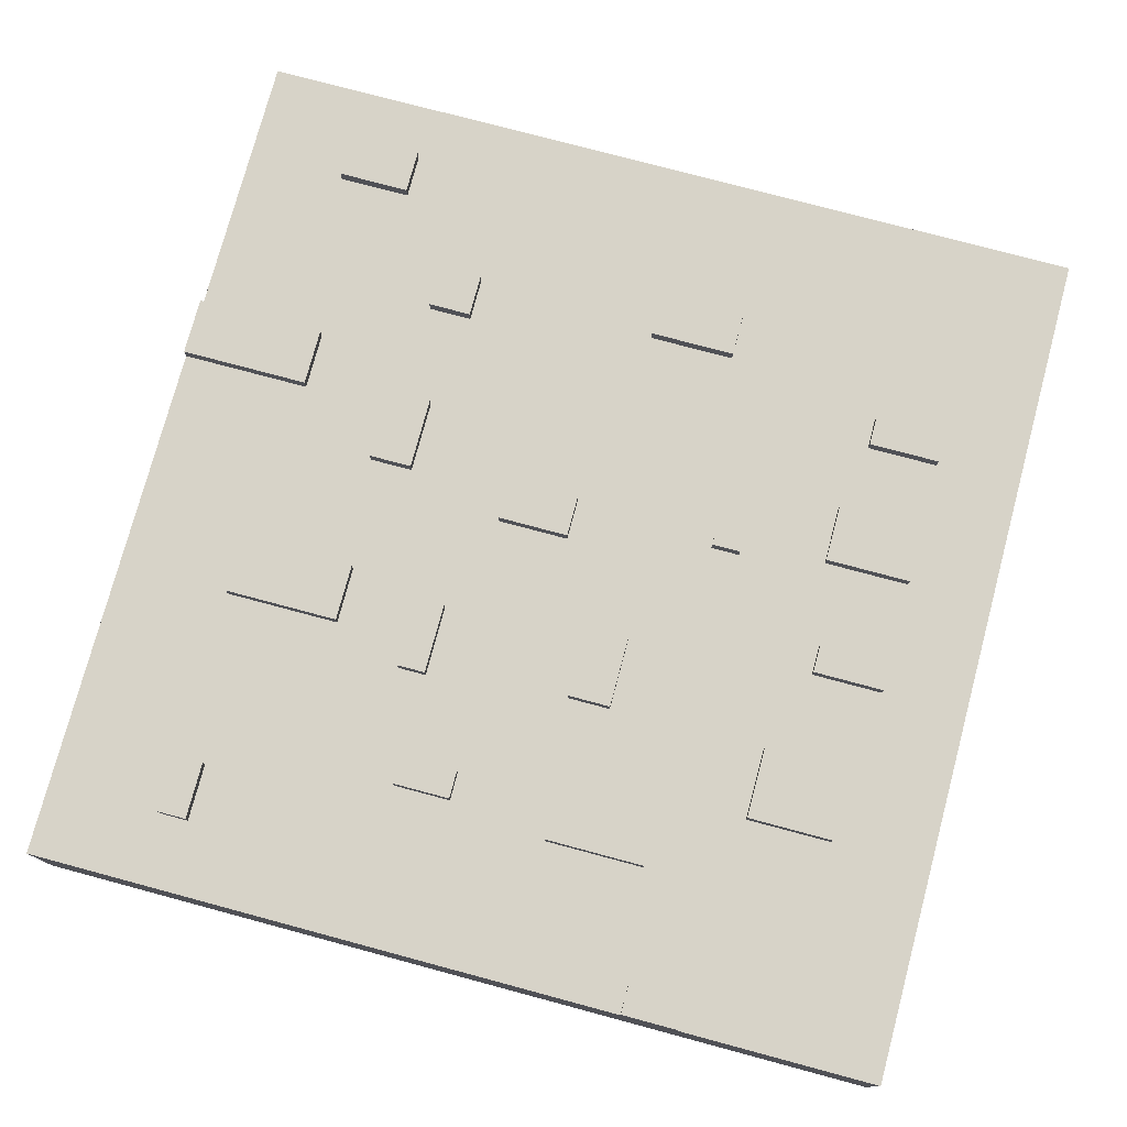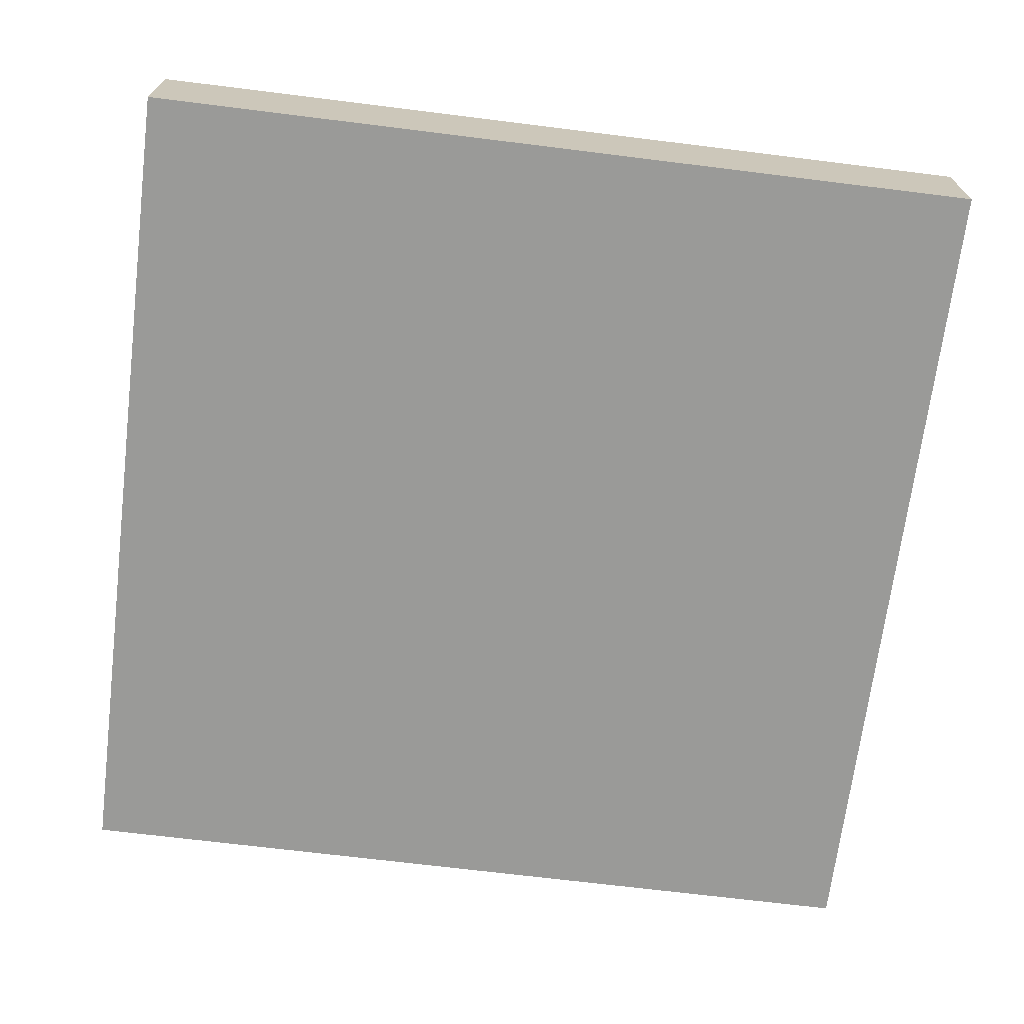
<metadata>
{"format":"obj","ext":"obj","renderer":"f3d","projection":"perspective","resolution":1024,"background":"white","views":[{"elev":76.7,"azim":-75.0,"up":"+Y"},{"elev":-69.2,"azim":82.9,"up":"+Y"}]}
</metadata>
<code>
o
v -3 0 3
v -3 0 -3
v -3 0.7 -1
v -3 0.7 -1.5
v -3 0.8 3
v -3 0.8 1.6
v -3 0.8 1.2
v -3 0.8 -1
v -3 0.8 -1.5
v -3 0.8 -3
v -3 0.9 1.6
v -3 0.9 1.2
v -2.5 0.8 -2
v -2.5 0.8 -2.2
v -2.5 0.9 -2
v -2.5 0.9 -2.2
v -2 0.8 1.1
v -2 0.8 0.4
v -2 0.9 1.1
v -2 0.9 0.4
v -1.9 0.8 -0.3
v -1.9 0.8 -0.7
v -1.9 0.9 -0.3
v -1.9 0.9 -0.7
v -1.5 0.8 2.3
v -1.5 0.8 1.7
v -1.5 0.9 2.3
v -1.5 0.9 1.7
v -1.1 0.8 -0.7
v -1.1 0.8 -0.9
v -1.1 0.9 -0.7
v -1.1 0.9 -0.9
v -1 0.8 0.6
v -1 0.8 0.3
v -1 0.9 0.6
v -1 0.9 0.3
v -0.9 0.8 -1.4
v -0.9 0.8 -2.2
v -0.9 0.9 -1.4
v -0.9 0.9 -2.2
v -0.4 0.8 2.4
v -0.4 0.8 1.9
v -0.4 0.9 2.4
v -0.4 0.9 1.9
v 0.1 0.8 -2.384e-07
v 0.1 0.8 -0.5
v 0.1 0.9 -2.384e-07
v 0.1 0.9 -0.5
v 0.3 0.8 1.2
v 0.3 0.8 1
v 0.3 0.8 -1.2
v 0.3 0.8 -1.5
v 0.3 0.9 1.2
v 0.3 0.9 1
v 0.3 0.9 -1.2
v 0.3 0.9 -1.5
v 0.4 0.8 2.4
v 0.4 0.8 1.8
v 0.4 0.9 2.4
v 0.4 0.9 1.8
v 0.7 0.8 -2.1
v 0.7 0.8 -3
v 0.7 0.9 -2.1
v 0.7 0.9 -3
v 1.3 0.8 2.4
v 1.3 0.8 1.9
v 1.3 0.9 2.4
v 1.3 0.9 1.9
v 1.5 0.8 -1.1
v 1.5 0.8 -1.4
v 1.5 0.9 -1.1
v 1.5 0.9 -1.4
v 1.7 0.8 0.8
v 1.7 0.8 0.2
v 1.7 0.9 0.8
v 1.7 0.9 0.2
v 2.3 0.8 -1.8
v 2.3 0.8 -2.3
v 2.3 0.9 -1.8
v 2.3 0.9 -2.3
v -2.8 0.8 1.6
v -2.8 0.8 1.2
v -2.8 0.9 1.6
v -2.8 0.9 1.2
v -2.1 0.8 -2
v -2.1 0.8 -2.2
v -2.1 0.9 -2
v -2.1 0.9 -2.2
v -1.8 0.8 1.1
v -1.8 0.8 0.4
v -1.8 0.9 1.1
v -1.8 0.9 0.4
v -1.7 0.8 -0.3
v -1.7 0.8 -0.7
v -1.7 0.9 -0.3
v -1.7 0.9 -0.7
v -1 0.8 2.3
v -1 0.8 1.7
v -1 0.9 2.3
v -1 0.9 1.7
v -0.6 0.8 -0.7
v -0.6 0.8 -0.9
v -0.6 0.9 -0.7
v -0.6 0.9 -0.9
v -0.5 0.8 0.6
v -0.5 0.8 0.3
v -0.5 0.8 -1.4
v -0.5 0.8 -2.2
v -0.5 0.9 0.6
v -0.5 0.9 0.3
v -0.5 0.9 -1.4
v -0.5 0.9 -2.2
v -0.2 0.8 2.4
v -0.2 0.8 1.9
v -0.2 0.9 2.4
v -0.2 0.9 1.9
v 0.4 0.8 -2.384e-07
v 0.4 0.8 -0.5
v 0.4 0.9 -2.384e-07
v 0.4 0.9 -0.5
v 0.7 0.8 1.2
v 0.7 0.8 1
v 0.7 0.9 1.2
v 0.7 0.9 1
v 0.8 0.8 2.4
v 0.8 0.8 1.8
v 0.8 0.8 -1.2
v 0.8 0.8 -1.5
v 0.8 0.9 2.4
v 0.8 0.9 1.8
v 0.8 0.9 -1.2
v 0.8 0.9 -1.5
v 1.1 0.8 -2.1
v 1.1 0.8 -3
v 1.1 0.9 -2.1
v 1.1 0.9 -3
v 1.5 0.8 2.4
v 1.5 0.8 1.9
v 1.5 0.9 2.4
v 1.5 0.9 1.9
v 1.8 0.8 -1.1
v 1.8 0.8 -1.4
v 1.8 0.9 -1.1
v 1.8 0.9 -1.4
v 2 0.8 0.8
v 2 0.8 0.2
v 2 0.9 0.8
v 2 0.9 0.2
v 2.6 0.8 -1.8
v 2.6 0.8 -2.3
v 2.6 0.9 -1.8
v 2.6 0.9 -2.3
v 3 0 3
v 3 0 -3
v 3 0.8 3
v 3 0.8 -3
v -3 0 3
v -3 0.8 3
v 3 0 3
v 3 0.8 3
v -0.4 0.8 2.4
v -0.4 0.9 2.4
v -0.2 0.8 2.4
v -0.2 0.9 2.4
v 0.4 0.8 2.4
v 0.4 0.9 2.4
v 0.8 0.8 2.4
v 0.8 0.9 2.4
v 1.3 0.8 2.4
v 1.3 0.9 2.4
v 1.5 0.8 2.4
v 1.5 0.9 2.4
v -1.5 0.8 2.3
v -1.5 0.9 2.3
v -1 0.8 2.3
v -1 0.9 2.3
v -3 0.8 1.6
v -3 0.9 1.6
v -2.8 0.8 1.6
v -2.8 0.9 1.6
v 0.3 0.8 1.2
v 0.3 0.9 1.2
v 0.7 0.8 1.2
v 0.7 0.9 1.2
v -2 0.8 1.1
v -2 0.9 1.1
v -1.8 0.8 1.1
v -1.8 0.9 1.1
v 1.7 0.8 0.8
v 1.7 0.9 0.8
v 2 0.8 0.8
v 2 0.9 0.8
v -1 0.8 0.6
v -1 0.9 0.6
v -0.5 0.8 0.6
v -0.5 0.9 0.6
v 0.1 0.8 -2.384e-07
v 0.1 0.9 -2.384e-07
v 0.4 0.8 -2.384e-07
v 0.4 0.9 -2.384e-07
v -1.9 0.8 -0.3
v -1.9 0.9 -0.3
v -1.7 0.8 -0.3
v -1.7 0.9 -0.3
v -1.1 0.8 -0.7
v -1.1 0.9 -0.7
v -0.6 0.8 -0.7
v -0.6 0.9 -0.7
v 1.5 0.8 -1.1
v 1.5 0.9 -1.1
v 1.8 0.8 -1.1
v 1.8 0.9 -1.1
v 0.3 0.8 -1.2
v 0.3 0.9 -1.2
v 0.8 0.8 -1.2
v 0.8 0.9 -1.2
v -0.9 0.8 -1.4
v -0.9 0.9 -1.4
v -0.5 0.8 -1.4
v -0.5 0.9 -1.4
v 2.3 0.8 -1.8
v 2.3 0.9 -1.8
v 2.6 0.8 -1.8
v 2.6 0.9 -1.8
v -2.5 0.8 -2
v -2.5 0.9 -2
v -2.1 0.8 -2
v -2.1 0.9 -2
v 0.7 0.8 -2.1
v 0.7 0.9 -2.1
v 1.1 0.8 -2.1
v 1.1 0.9 -2.1
v -0.4 0.8 1.9
v -0.4 0.9 1.9
v -0.2 0.8 1.9
v -0.2 0.9 1.9
v 1.3 0.8 1.9
v 1.3 0.9 1.9
v 1.5 0.8 1.9
v 1.5 0.9 1.9
v 0.4 0.8 1.8
v 0.4 0.9 1.8
v 0.8 0.8 1.8
v 0.8 0.9 1.8
v -1.5 0.8 1.7
v -1.5 0.9 1.7
v -1 0.8 1.7
v -1 0.9 1.7
v -3 0.8 1.2
v -3 0.9 1.2
v -2.8 0.8 1.2
v -2.8 0.9 1.2
v 0.3 0.8 1
v 0.3 0.9 1
v 0.7 0.8 1
v 0.7 0.9 1
v -2 0.8 0.4
v -2 0.9 0.4
v -1.8 0.8 0.4
v -1.8 0.9 0.4
v -1 0.8 0.3
v -1 0.9 0.3
v -0.5 0.8 0.3
v -0.5 0.9 0.3
v 1.7 0.8 0.2
v 1.7 0.9 0.2
v 2 0.8 0.2
v 2 0.9 0.2
v 0.1 0.8 -0.5
v 0.1 0.9 -0.5
v 0.4 0.8 -0.5
v 0.4 0.9 -0.5
v -1.9 0.8 -0.7
v -1.9 0.9 -0.7
v -1.7 0.8 -0.7
v -1.7 0.9 -0.7
v -1.1 0.8 -0.9
v -1.1 0.9 -0.9
v -0.6 0.8 -0.9
v -0.6 0.9 -0.9
v 1.5 0.8 -1.4
v 1.5 0.9 -1.4
v 1.8 0.8 -1.4
v 1.8 0.9 -1.4
v 0.3 0.8 -1.5
v 0.3 0.9 -1.5
v 0.8 0.8 -1.5
v 0.8 0.9 -1.5
v -2.5 0.8 -2.2
v -2.5 0.9 -2.2
v -2.1 0.8 -2.2
v -2.1 0.9 -2.2
v -0.9 0.8 -2.2
v -0.9 0.9 -2.2
v -0.5 0.8 -2.2
v -0.5 0.9 -2.2
v 2.3 0.8 -2.3
v 2.3 0.9 -2.3
v 2.6 0.8 -2.3
v 2.6 0.9 -2.3
v -3 0 -3
v -3 0.8 -3
v -1.8 0.7 -3
v -1.8 0.8 -3
v -1.5 0.7 -3
v -1.5 0.8 -3
v 0.7 0.8 -3
v 0.7 0.9 -3
v 1.1 0.8 -3
v 1.1 0.9 -3
v 3 0 -3
v 3 0.8 -3
v -3 0 3
v 3 0 3
v -3 0 -3
v 3 0 -3
v -3 0.8 3
v 3 0.8 3
v -2.7 0.8 2.9
v -2.6 0.8 2.9
v 2 0.8 2.9
v 2.1 0.8 2.9
v -2.7 0.8 2.8
v -2.6 0.8 2.8
v 2 0.8 2.8
v 2.1 0.8 2.8
v 2.4 0.8 2.5
v 2.5 0.8 2.5
v -2.1 0.8 2.4
v -2 0.8 2.4
v -0.4 0.8 2.4
v -0.2 0.8 2.4
v 0.4 0.8 2.4
v 0.8 0.8 2.4
v 1.3 0.8 2.4
v 1.5 0.8 2.4
v -2.1 0.8 2.3
v -2 0.8 2.3
v -1.5 0.8 2.3
v -1 0.8 2.3
v 2.4 0.8 2.2
v 2.5 0.8 2.2
v -0.4 0.8 1.9
v -0.2 0.8 1.9
v 1.3 0.8 1.9
v 1.5 0.8 1.9
v 2.3 0.8 1.9
v 2.4 0.8 1.9
v 0.4 0.8 1.8
v 0.8 0.8 1.8
v 2.3 0.8 1.8
v 2.4 0.8 1.8
v -2.3 0.8 1.7
v -2 0.8 1.7
v -1.5 0.8 1.7
v -1 0.8 1.7
v -3 0.8 1.6
v -2.8 0.8 1.6
v -2.3 0.8 1.5
v -2 0.8 1.5
v -0.8 0.8 1.3
v -0.5 0.8 1.3
v 1.8 0.8 1.3
v 1.9 0.8 1.3
v -3 0.8 1.2
v -2.8 0.8 1.2
v 0.3 0.8 1.2
v 0.7 0.8 1.2
v 1.8 0.8 1.2
v 1.9 0.8 1.2
v -2 0.8 1.1
v -1.8 0.8 1.1
v -0.8 0.8 1.1
v -0.5 0.8 1.1
v 0.3 0.8 1
v 0.7 0.8 1
v 1.1 0.8 1
v 1.2 0.8 1
v 1.1 0.8 0.9
v 1.2 0.8 0.9
v 2.5 0.8 0.9
v 2.8 0.8 0.9
v 1.7 0.8 0.8
v 2 0.8 0.8
v 2.5 0.8 0.7
v 2.8 0.8 0.7
v -2.7 0.8 0.6
v -2.6 0.8 0.6
v -1 0.8 0.6
v -0.5 0.8 0.6
v -2 0.8 0.4
v -1.8 0.8 0.4
v -2.7 0.8 0.3
v -2.6 0.8 0.3
v -1 0.8 0.3
v -0.5 0.8 0.3
v 1 0.8 0.3
v 1.2 0.8 0.3
v 1.7 0.8 0.2
v 2 0.8 0.2
v 0.1 0.8 -2.384e-07
v 0.4 0.8 -2.384e-07
v -0.5 0.8 -0.2
v -0.4 0.8 -0.2
v 1 0.8 -0.2
v 1.2 0.8 -0.2
v -1.9 0.8 -0.3
v -1.7 0.8 -0.3
v -0.5 0.8 -0.3
v -0.4 0.8 -0.3
v 2.4 0.8 -0.4
v 2.7 0.8 -0.4
v -2.7 0.8 -0.5
v -2.6 0.8 -0.5
v 0.1 0.8 -0.5
v 0.4 0.8 -0.5
v -2.7 0.8 -0.6
v -2.6 0.8 -0.6
v -1.9 0.8 -0.7
v -1.7 0.8 -0.7
v -1.1 0.8 -0.7
v -0.6 0.8 -0.7
v 1.9 0.8 -0.7
v 2 0.8 -0.7
v 1.9 0.8 -0.8
v 2 0.8 -0.8
v -1.1 0.8 -0.9
v -0.6 0.8 -0.9
v 2.4 0.8 -0.9
v 2.7 0.8 -0.9
v -3 0.8 -1
v -2.8 0.8 -1
v 1.5 0.8 -1.1
v 1.8 0.8 -1.1
v -0.4 0.8 -1.2
v -0.3 0.8 -1.2
v 0.3 0.8 -1.2
v 0.8 0.8 -1.2
v -1.8 0.8 -1.3
v -1.7 0.8 -1.3
v -0.4 0.8 -1.3
v -0.3 0.8 -1.3
v -1.8 0.8 -1.4
v -1.7 0.8 -1.4
v -0.9 0.8 -1.4
v -0.5 0.8 -1.4
v 1.5 0.8 -1.4
v 1.8 0.8 -1.4
v -3 0.8 -1.5
v -2.8 0.8 -1.5
v 0.3 0.8 -1.5
v 0.8 0.8 -1.5
v -1.8 0.8 -1.8
v -1.5 0.8 -1.8
v 2.3 0.8 -1.8
v 2.6 0.8 -1.8
v -2.5 0.8 -2
v -2.1 0.8 -2
v -1.8 0.8 -2
v -1.5 0.8 -2
v 0.1 0.8 -2.1
v 0.2 0.8 -2.1
v 0.7 0.8 -2.1
v 1.1 0.8 -2.1
v -2.5 0.8 -2.2
v -2.1 0.8 -2.2
v -0.9 0.8 -2.2
v -0.5 0.8 -2.2
v 0.1 0.8 -2.2
v 0.2 0.8 -2.2
v 2.3 0.8 -2.3
v 2.6 0.8 -2.3
v 1.7 0.8 -2.4
v 1.9 0.8 -2.4
v -1.8 0.8 -2.6
v -1.5 0.8 -2.6
v -0.3 0.8 -2.6
v 0.1 0.8 -2.6
v -0.3 0.8 -2.8
v 0.1 0.8 -2.8
v 1.7 0.8 -2.9
v 1.9 0.8 -2.9
v -3 0.8 -3
v -1.8 0.8 -3
v -1.5 0.8 -3
v 0.7 0.8 -3
v 1.1 0.8 -3
v 3 0.8 -3
v -0.4 0.9 2.4
v -0.2 0.9 2.4
v 0.4 0.9 2.4
v 0.8 0.9 2.4
v 1.3 0.9 2.4
v 1.5 0.9 2.4
v -1.5 0.9 2.3
v -1 0.9 2.3
v -0.4 0.9 1.9
v -0.2 0.9 1.9
v 1.3 0.9 1.9
v 1.5 0.9 1.9
v 0.4 0.9 1.8
v 0.8 0.9 1.8
v -1.5 0.9 1.7
v -1 0.9 1.7
v -3 0.9 1.6
v -2.8 0.9 1.6
v -3 0.9 1.2
v -2.8 0.9 1.2
v 0.3 0.9 1.2
v 0.7 0.9 1.2
v -2 0.9 1.1
v -1.8 0.9 1.1
v 0.3 0.9 1
v 0.7 0.9 1
v 1.7 0.9 0.8
v 2 0.9 0.8
v -1 0.9 0.6
v -0.5 0.9 0.6
v -2 0.9 0.4
v -1.8 0.9 0.4
v -1 0.9 0.3
v -0.5 0.9 0.3
v 1.7 0.9 0.2
v 2 0.9 0.2
v 0.1 0.9 -2.384e-07
v 0.4 0.9 -2.384e-07
v -1.9 0.9 -0.3
v -1.7 0.9 -0.3
v 0.1 0.9 -0.5
v 0.4 0.9 -0.5
v -1.9 0.9 -0.7
v -1.7 0.9 -0.7
v -1.1 0.9 -0.7
v -0.6 0.9 -0.7
v -1.1 0.9 -0.9
v -0.6 0.9 -0.9
v 1.5 0.9 -1.1
v 1.8 0.9 -1.1
v 0.3 0.9 -1.2
v 0.8 0.9 -1.2
v -0.9 0.9 -1.4
v -0.5 0.9 -1.4
v 1.5 0.9 -1.4
v 1.8 0.9 -1.4
v 0.3 0.9 -1.5
v 0.8 0.9 -1.5
v 2.3 0.9 -1.8
v 2.6 0.9 -1.8
v -2.5 0.9 -2
v -2.1 0.9 -2
v 0.7 0.9 -2.1
v 1.1 0.9 -2.1
v -2.5 0.9 -2.2
v -2.1 0.9 -2.2
v -0.9 0.9 -2.2
v -0.5 0.9 -2.2
v 2.3 0.9 -2.3
v 2.6 0.9 -2.3
v 0.7 0.9 -3
v 1.1 0.9 -3
f 3 2 1
f 4 2 3
f 5 3 1
f 6 3 5
f 7 3 6
f 8 4 3
f 8 3 7
f 9 2 4
f 9 4 8
f 10 2 9
f 11 7 6
f 12 7 11
f 15 14 13
f 16 14 15
f 19 18 17
f 20 18 19
f 23 22 21
f 24 22 23
f 27 26 25
f 28 26 27
f 31 30 29
f 32 30 31
f 35 34 33
f 36 34 35
f 39 38 37
f 40 38 39
f 43 42 41
f 44 42 43
f 47 46 45
f 48 46 47
f 53 50 49
f 54 50 53
f 55 52 51
f 56 52 55
f 59 58 57
f 60 58 59
f 63 62 61
f 64 62 63
f 67 66 65
f 68 66 67
f 71 70 69
f 72 70 71
f 75 74 73
f 76 74 75
f 79 78 77
f 80 78 79
f 81 82 83
f 83 82 84
f 85 86 87
f 87 86 88
f 89 90 91
f 91 90 92
f 93 94 95
f 95 94 96
f 97 98 99
f 99 98 100
f 101 102 103
f 103 102 104
f 105 106 109
f 109 106 110
f 107 108 111
f 111 108 112
f 113 114 115
f 115 114 116
f 117 118 119
f 119 118 120
f 121 122 123
f 123 122 124
f 125 126 129
f 129 126 130
f 127 128 131
f 131 128 132
f 133 134 135
f 135 134 136
f 137 138 139
f 139 138 140
f 141 142 143
f 143 142 144
f 145 146 147
f 147 146 148
f 149 150 151
f 151 150 152
f 153 154 155
f 155 154 156
f 159 158 157
f 160 158 159
f 163 162 161
f 164 162 163
f 167 166 165
f 168 166 167
f 171 170 169
f 172 170 171
f 175 174 173
f 176 174 175
f 179 178 177
f 180 178 179
f 183 182 181
f 184 182 183
f 187 186 185
f 188 186 187
f 191 190 189
f 192 190 191
f 195 194 193
f 196 194 195
f 199 198 197
f 200 198 199
f 203 202 201
f 204 202 203
f 207 206 205
f 208 206 207
f 211 210 209
f 212 210 211
f 215 214 213
f 216 214 215
f 219 218 217
f 220 218 219
f 223 222 221
f 224 222 223
f 227 226 225
f 228 226 227
f 231 230 229
f 232 230 231
f 233 234 235
f 235 234 236
f 237 238 239
f 239 238 240
f 241 242 243
f 243 242 244
f 245 246 247
f 247 246 248
f 249 250 251
f 251 250 252
f 253 254 255
f 255 254 256
f 257 258 259
f 259 258 260
f 261 262 263
f 263 262 264
f 265 266 267
f 267 266 268
f 269 270 271
f 271 270 272
f 273 274 275
f 275 274 276
f 277 278 279
f 279 278 280
f 281 282 283
f 283 282 284
f 285 286 287
f 287 286 288
f 289 290 291
f 291 290 292
f 293 294 295
f 295 294 296
f 297 298 299
f 299 298 300
f 301 302 303
f 303 302 304
f 301 303 305
f 303 304 305
f 305 304 306
f 305 306 307
f 305 307 309
f 307 308 309
f 309 308 310
f 301 305 311
f 305 309 311
f 311 309 312
f 315 314 313
f 316 314 315
f 317 318 319
f 319 318 320
f 320 318 321
f 321 318 322
f 317 319 323
f 319 320 323
f 320 321 324
f 323 320 324
f 321 322 325
f 324 321 325
f 322 318 326
f 325 322 326
f 324 325 327
f 326 318 327
f 325 326 327
f 323 324 327
f 327 318 328
f 323 327 329
f 329 327 330
f 330 327 331
f 331 327 332
f 332 327 333
f 333 327 334
f 334 327 335
f 335 327 336
f 323 329 337
f 329 330 337
f 330 331 338
f 337 330 338
f 338 331 339
f 339 331 340
f 327 328 341
f 336 327 341
f 328 318 342
f 341 328 342
f 340 331 343
f 332 333 344
f 334 335 345
f 336 341 346
f 341 342 346
f 346 342 347
f 347 342 348
f 343 344 349
f 344 333 349
f 334 345 350
f 345 346 350
f 346 347 350
f 347 348 351
f 350 347 351
f 348 342 352
f 351 348 352
f 338 339 353
f 323 337 353
f 337 338 353
f 353 339 354
f 354 339 355
f 343 349 356
f 350 351 356
f 351 352 356
f 340 343 356
f 349 350 356
f 317 323 357
f 323 353 357
f 357 353 358
f 353 354 359
f 358 353 359
f 355 356 360
f 359 354 360
f 354 355 360
f 356 352 361
f 360 356 361
f 359 360 361
f 361 352 362
f 362 352 363
f 363 352 364
f 358 359 366
f 359 361 366
f 362 363 367
f 367 363 368
f 363 364 369
f 368 363 369
f 364 352 370
f 369 364 370
f 365 366 371
f 366 361 371
f 371 361 372
f 361 362 373
f 372 361 373
f 362 367 374
f 373 362 374
f 374 367 375
f 373 374 375
f 372 373 375
f 368 369 376
f 369 370 376
f 376 370 377
f 377 370 378
f 375 376 379
f 376 377 379
f 377 378 379
f 378 370 380
f 379 378 380
f 342 318 381
f 380 370 381
f 352 342 381
f 370 352 381
f 381 318 382
f 379 380 383
f 380 381 383
f 383 381 384
f 381 382 385
f 384 381 385
f 382 318 386
f 385 382 386
f 365 371 387
f 387 371 388
f 372 375 389
f 375 379 389
f 379 383 389
f 389 383 390
f 388 371 391
f 372 389 392
f 387 388 393
f 365 387 393
f 391 392 394
f 393 388 394
f 388 391 394
f 392 389 395
f 394 392 395
f 390 383 396
f 396 383 397
f 397 383 398
f 398 383 399
f 384 385 400
f 385 386 400
f 394 395 401
f 393 394 401
f 395 396 401
f 396 397 401
f 401 397 402
f 393 401 403
f 403 401 404
f 397 398 405
f 402 397 405
f 399 400 406
f 405 398 406
f 398 399 406
f 393 403 407
f 407 403 408
f 403 404 409
f 408 403 409
f 404 401 410
f 409 404 410
f 406 400 411
f 400 386 411
f 405 406 411
f 411 386 412
f 365 393 413
f 393 407 413
f 413 407 414
f 410 401 415
f 409 410 415
f 408 409 415
f 402 405 416
f 405 411 416
f 413 414 417
f 365 413 417
f 414 407 418
f 417 414 418
f 417 418 419
f 418 407 419
f 408 415 420
f 415 416 420
f 420 416 421
f 421 416 422
f 416 411 423
f 422 416 423
f 423 411 424
f 422 423 425
f 423 424 425
f 424 411 426
f 425 424 426
f 419 420 427
f 420 421 427
f 422 425 428
f 425 426 428
f 411 412 429
f 426 411 429
f 428 426 429
f 412 386 430
f 429 412 430
f 417 419 431
f 365 417 431
f 429 430 431
f 428 429 431
f 419 427 431
f 427 428 431
f 431 430 432
f 432 430 433
f 433 430 434
f 432 433 435
f 435 433 436
f 436 433 437
f 437 433 438
f 432 435 439
f 439 435 440
f 435 436 441
f 440 435 441
f 436 437 442
f 441 436 442
f 439 440 443
f 432 439 443
f 440 441 444
f 443 440 444
f 441 442 444
f 444 442 445
f 445 442 446
f 438 433 447
f 434 430 448
f 431 432 449
f 432 443 450
f 449 432 450
f 443 444 450
f 444 445 450
f 446 442 451
f 442 437 451
f 447 448 452
f 438 447 452
f 450 445 453
f 449 450 453
f 453 445 454
f 448 430 455
f 451 452 455
f 452 448 455
f 455 430 456
f 449 453 457
f 457 453 458
f 453 454 459
f 458 453 459
f 454 445 460
f 459 454 460
f 446 451 461
f 451 455 461
f 461 455 462
f 462 455 463
f 463 455 464
f 449 457 465
f 458 459 466
f 459 460 466
f 460 445 467
f 466 460 467
f 446 461 468
f 461 462 469
f 468 461 469
f 462 463 470
f 469 462 470
f 464 455 471
f 456 430 472
f 464 471 473
f 471 472 473
f 473 472 474
f 465 466 475
f 468 469 475
f 466 467 475
f 467 468 475
f 469 470 475
f 475 470 476
f 476 470 477
f 477 470 478
f 476 477 479
f 477 478 479
f 478 470 480
f 479 478 480
f 473 474 481
f 464 473 481
f 474 472 482
f 481 474 482
f 449 465 483
f 465 475 483
f 475 476 484
f 483 475 484
f 479 480 485
f 484 476 485
f 476 479 485
f 480 470 486
f 485 480 486
f 470 463 486
f 464 481 487
f 481 482 487
f 430 386 488
f 487 482 488
f 386 318 488
f 482 472 488
f 472 430 488
f 489 490 497
f 497 490 498
f 493 494 499
f 499 494 500
f 491 492 501
f 501 492 502
f 495 496 503
f 503 496 504
f 505 506 507
f 507 506 508
f 509 510 513
f 513 510 514
f 511 512 519
f 519 512 520
f 517 518 521
f 521 518 522
f 515 516 523
f 523 516 524
f 525 526 529
f 529 526 530
f 527 528 531
f 531 528 532
f 533 534 535
f 535 534 536
f 537 538 543
f 543 538 544
f 539 540 545
f 545 540 546
f 549 550 553
f 553 550 554
f 541 542 555
f 555 542 556
f 547 548 557
f 557 548 558
f 551 552 559
f 559 552 560

</code>
